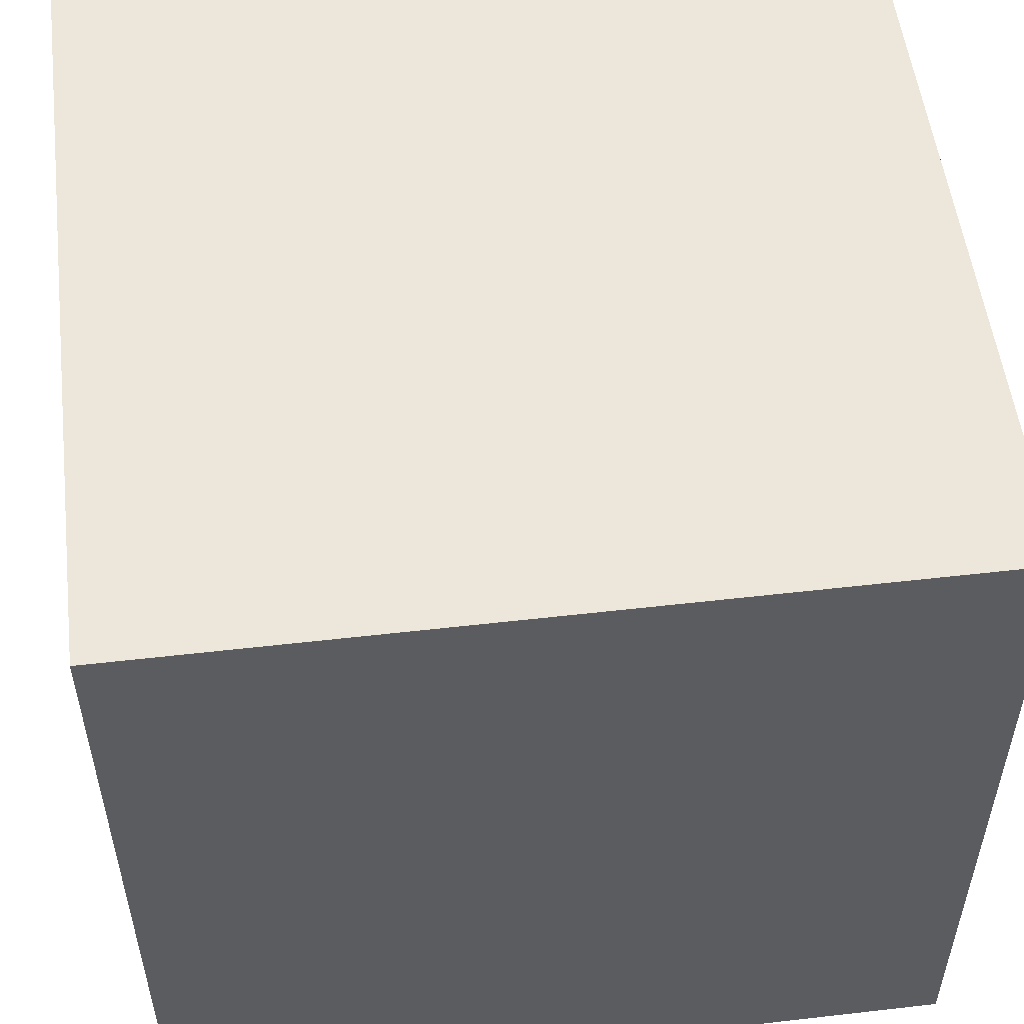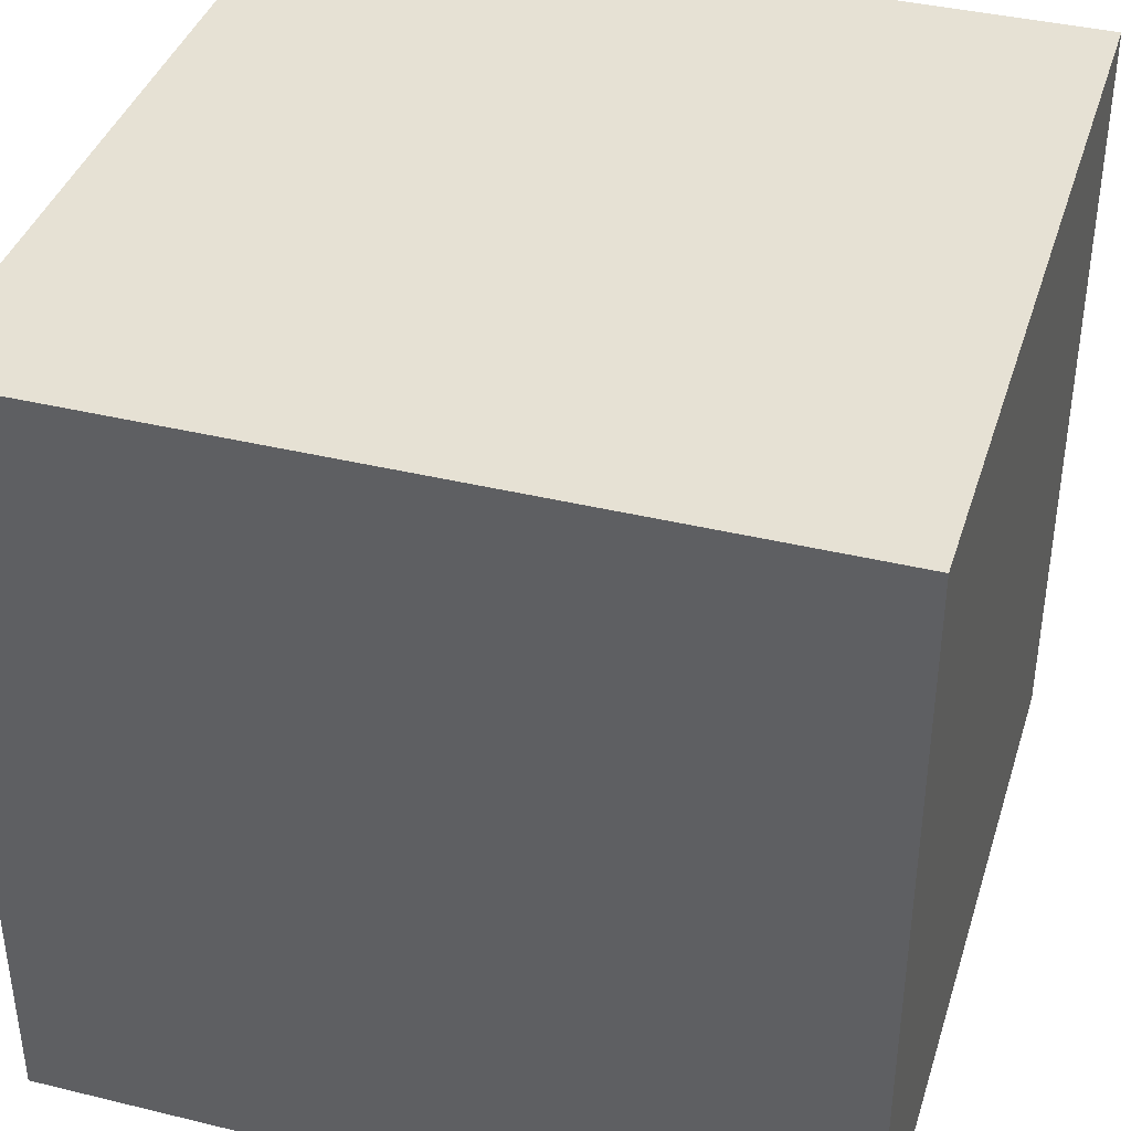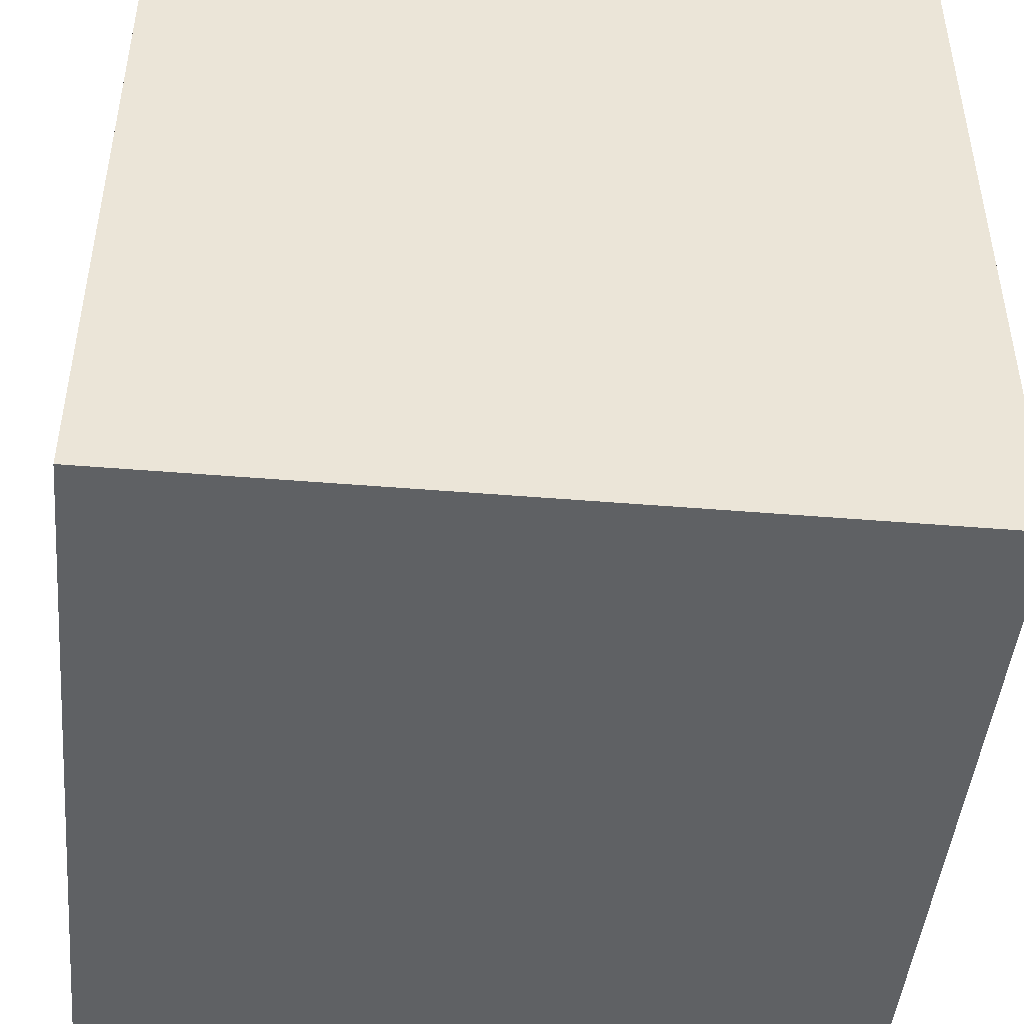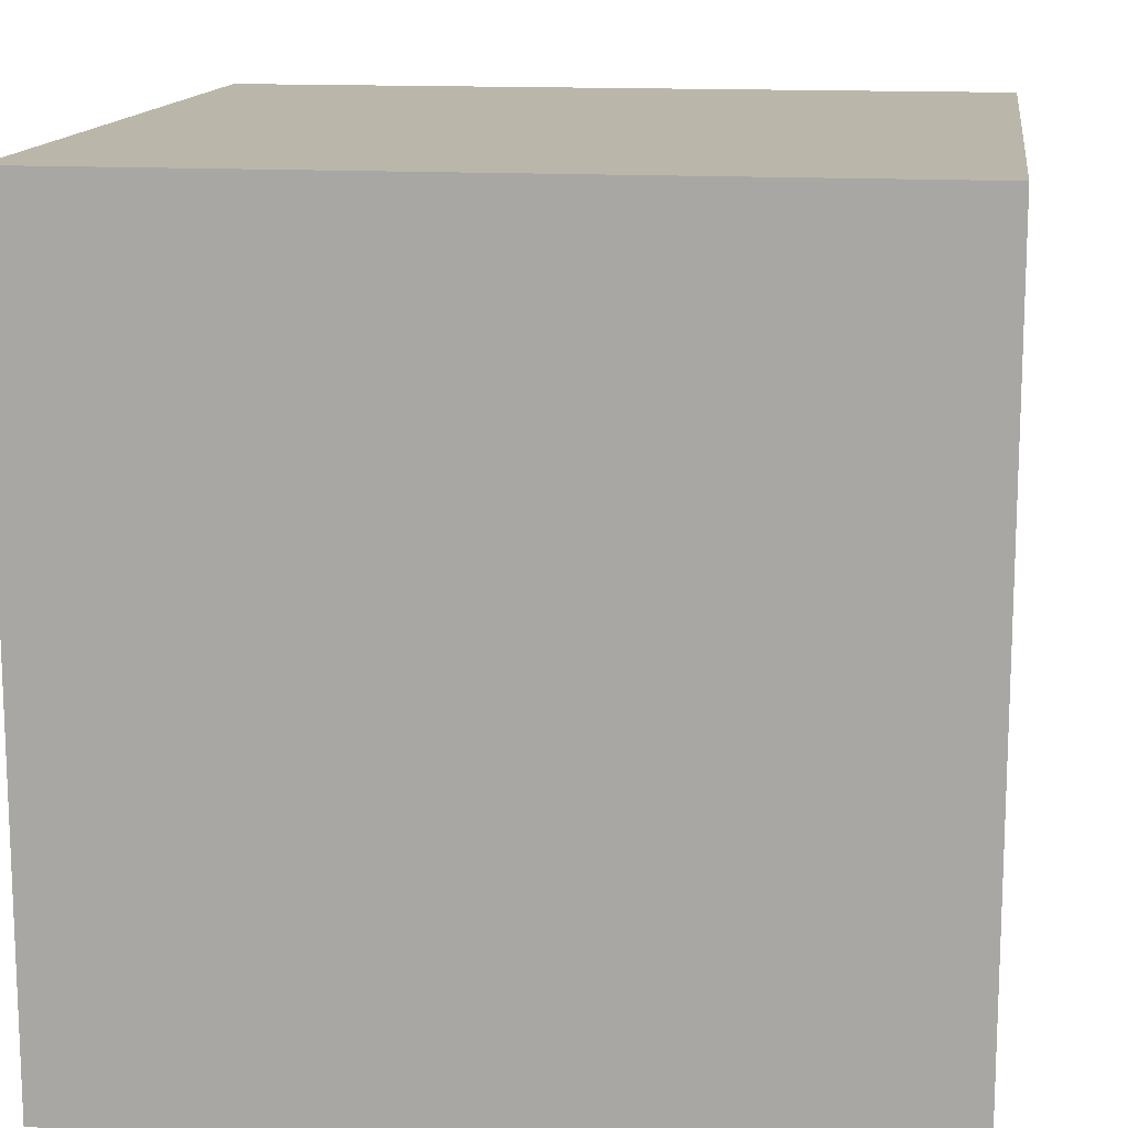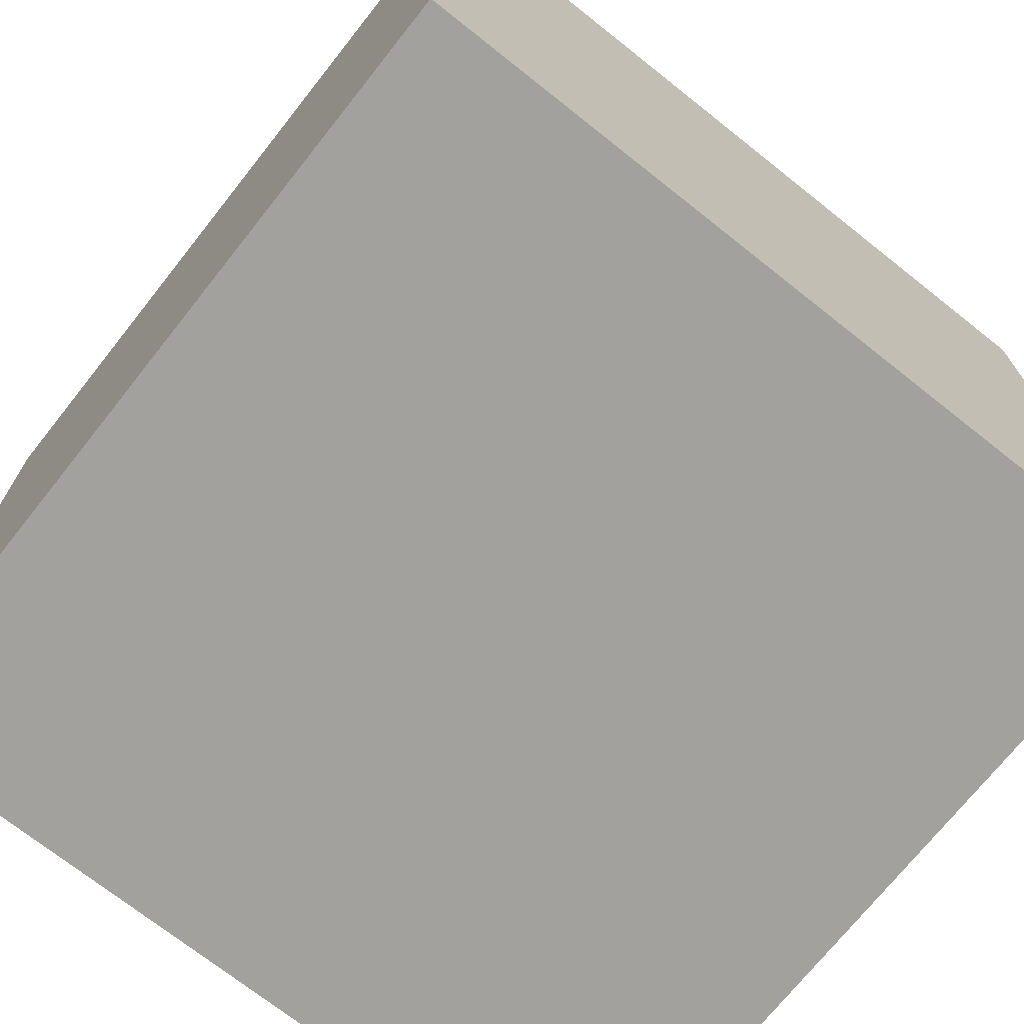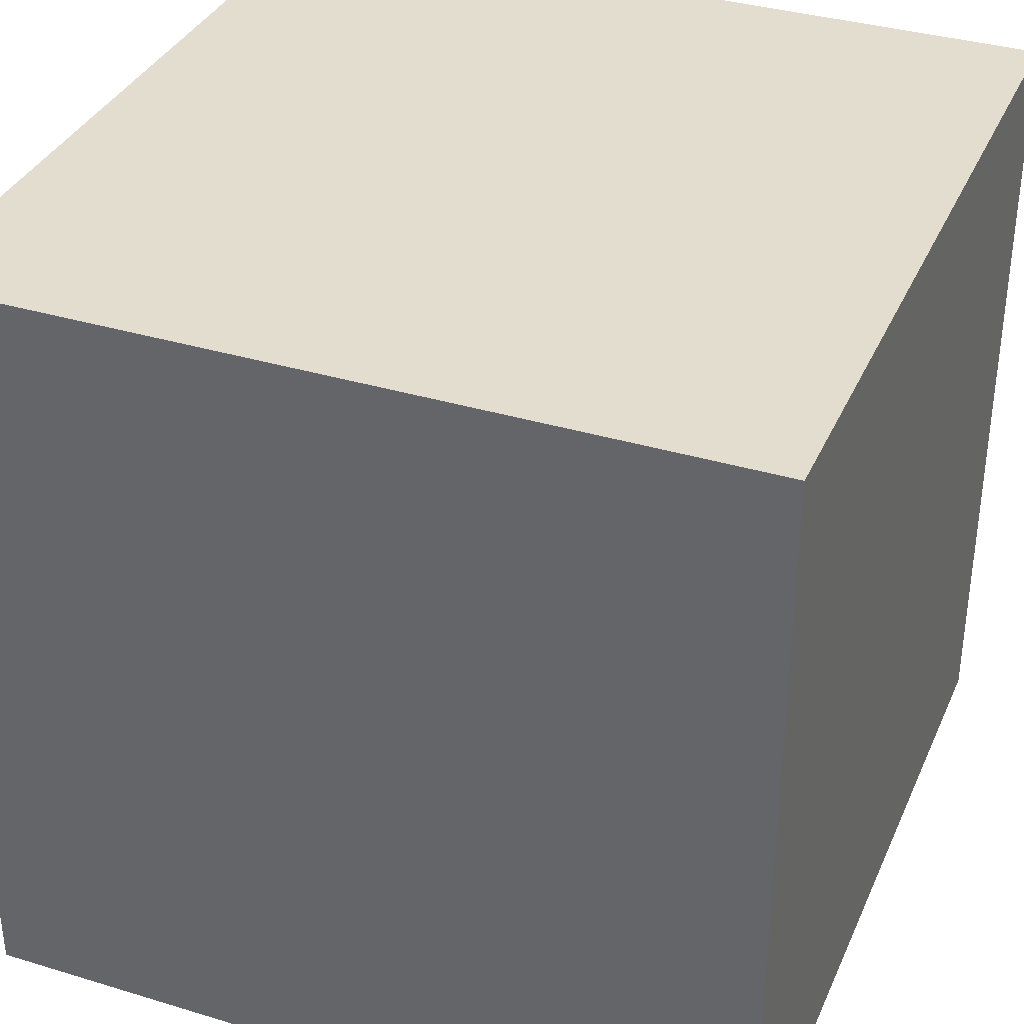
<metadata>
{"format":"obj","ext":"obj","renderer":"f3d","projection":"perspective","resolution":1024,"background":"white","views":[{"elev":53.6,"azim":-7.0,"up":"+Z"},{"elev":39.2,"azim":16.9,"up":"+Z"},{"elev":-46.2,"azim":174.6,"up":"+Z"},{"elev":13.8,"azim":-172.1,"up":"+Z"},{"elev":-72.0,"azim":-38.4,"up":"+Y"},{"elev":35.5,"azim":21.8,"up":"+Y"}]}
</metadata>
<code>
g Plasma1
v 471.5 2.9 78.5
v 471.5 2.9 81.5
v 471.5 -0.09999 78.5
v 471.5 -0.09999 81.5
v 468.5 2.9 81.5
v 471.5 2.9 81.5
v 468.5 2.9 78.5
v 471.5 2.9 78.5
v 471.5 2.9 81.5
v 468.5 2.9 81.5
v 471.5 -0.09999 81.5
v 468.5 -0.09999 81.5
v 468.5 2.9 81.5
v 468.5 2.9 78.5
v 468.5 -0.09999 81.5
v 468.5 -0.09999 78.5
v 468.5 -0.09999 78.5
v 471.5 -0.09999 78.5
v 468.5 -0.09999 81.5
v 471.5 -0.09999 81.5
v 468.5 2.9 78.5
v 471.5 2.9 78.5
v 468.5 -0.09999 78.5
v 471.5 -0.09999 78.5
f 1 2 3
f 3 2 4
f 5 6 7
f 7 6 8
f 9 10 11
f 11 10 12
f 13 14 15
f 15 14 16
f 17 18 19
f 19 18 20
f 21 22 23
f 23 22 24

</code>
